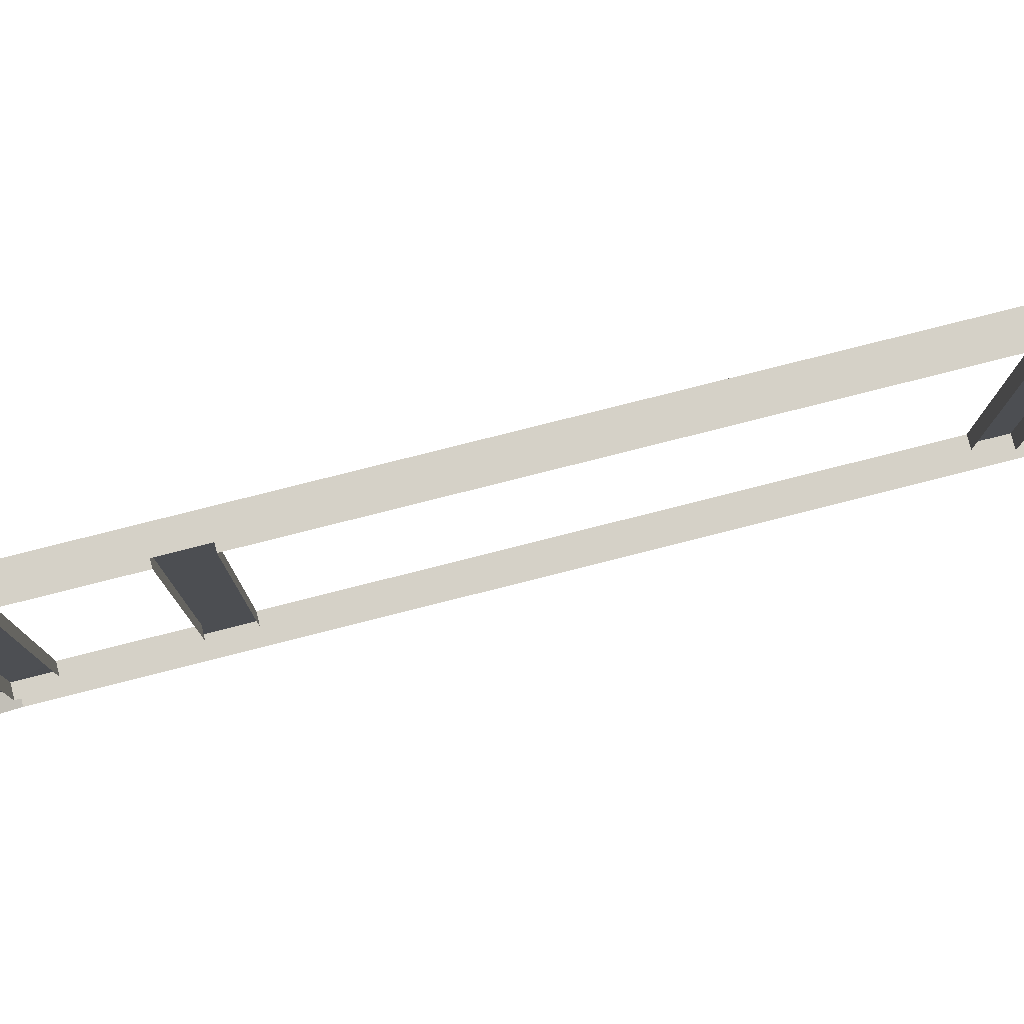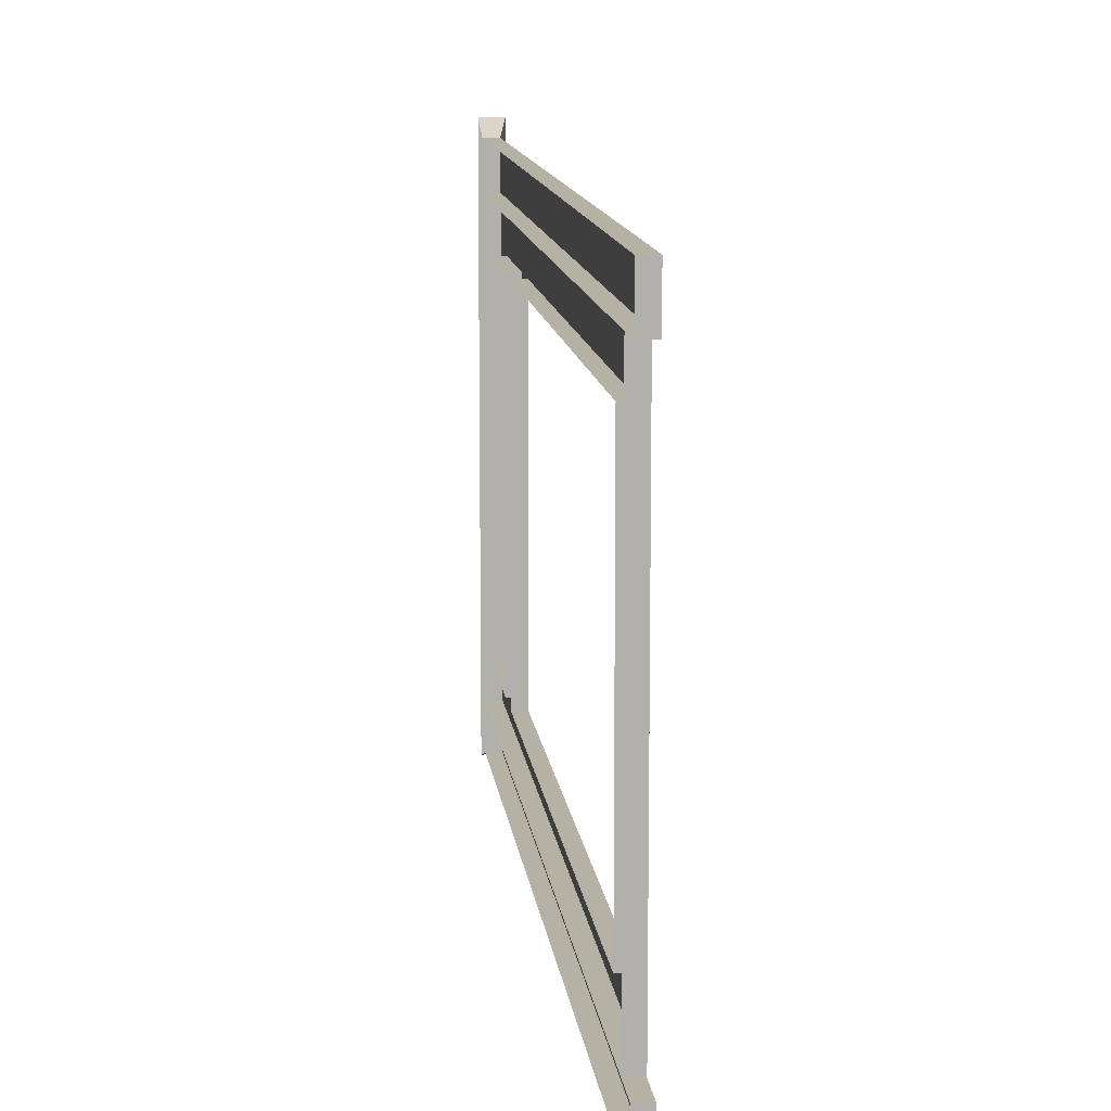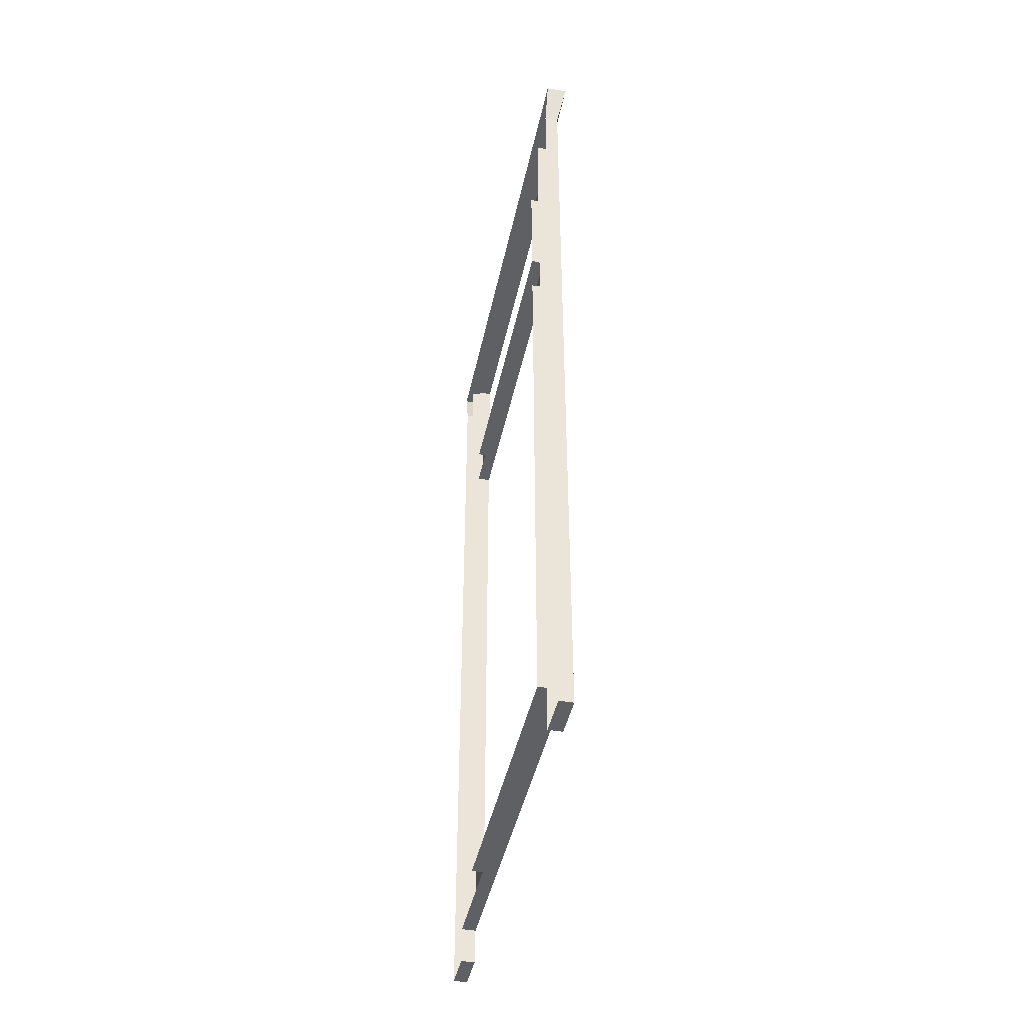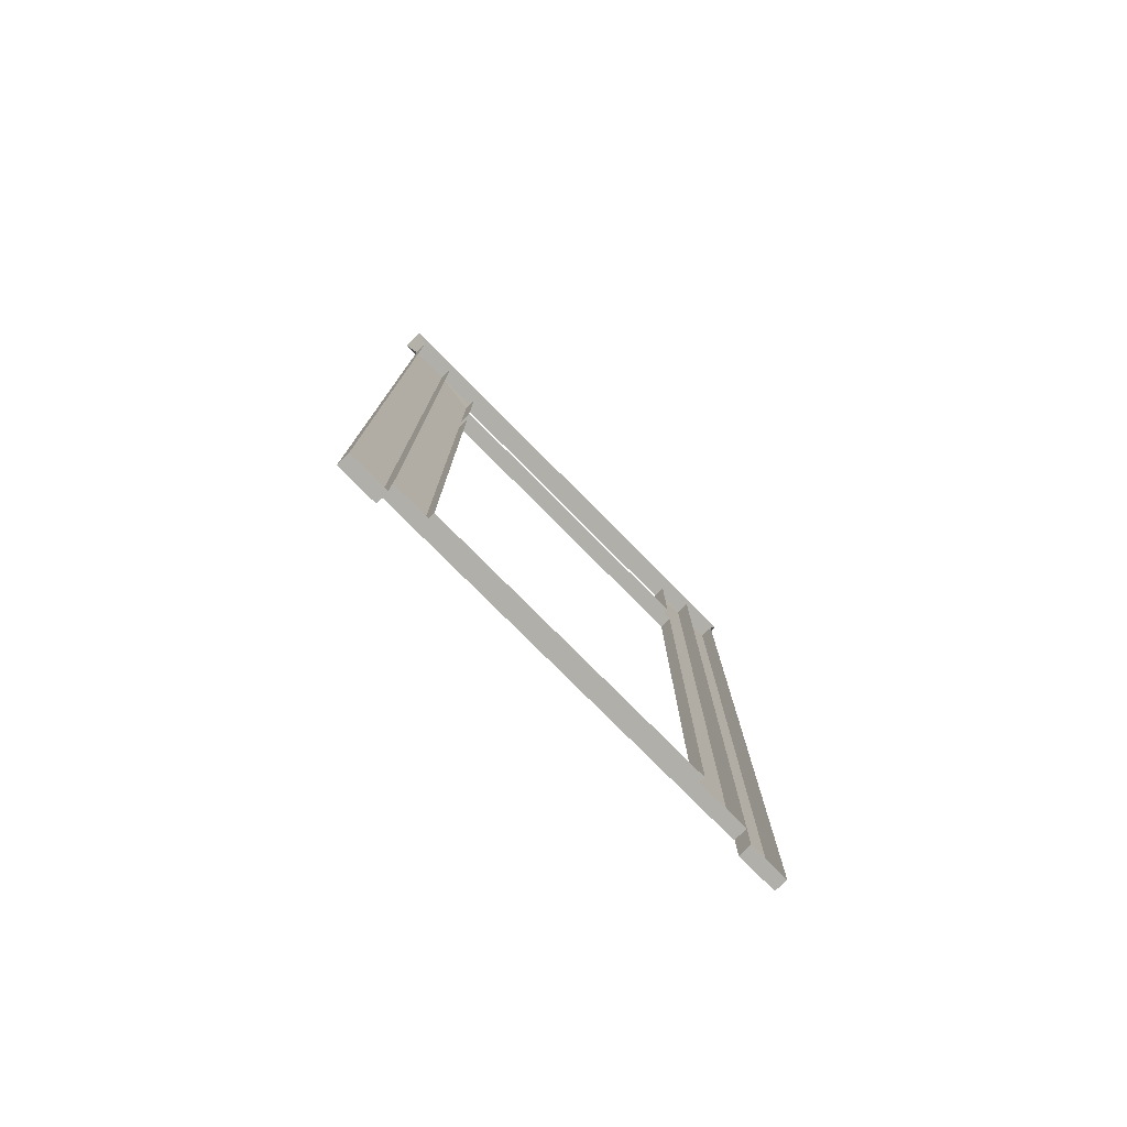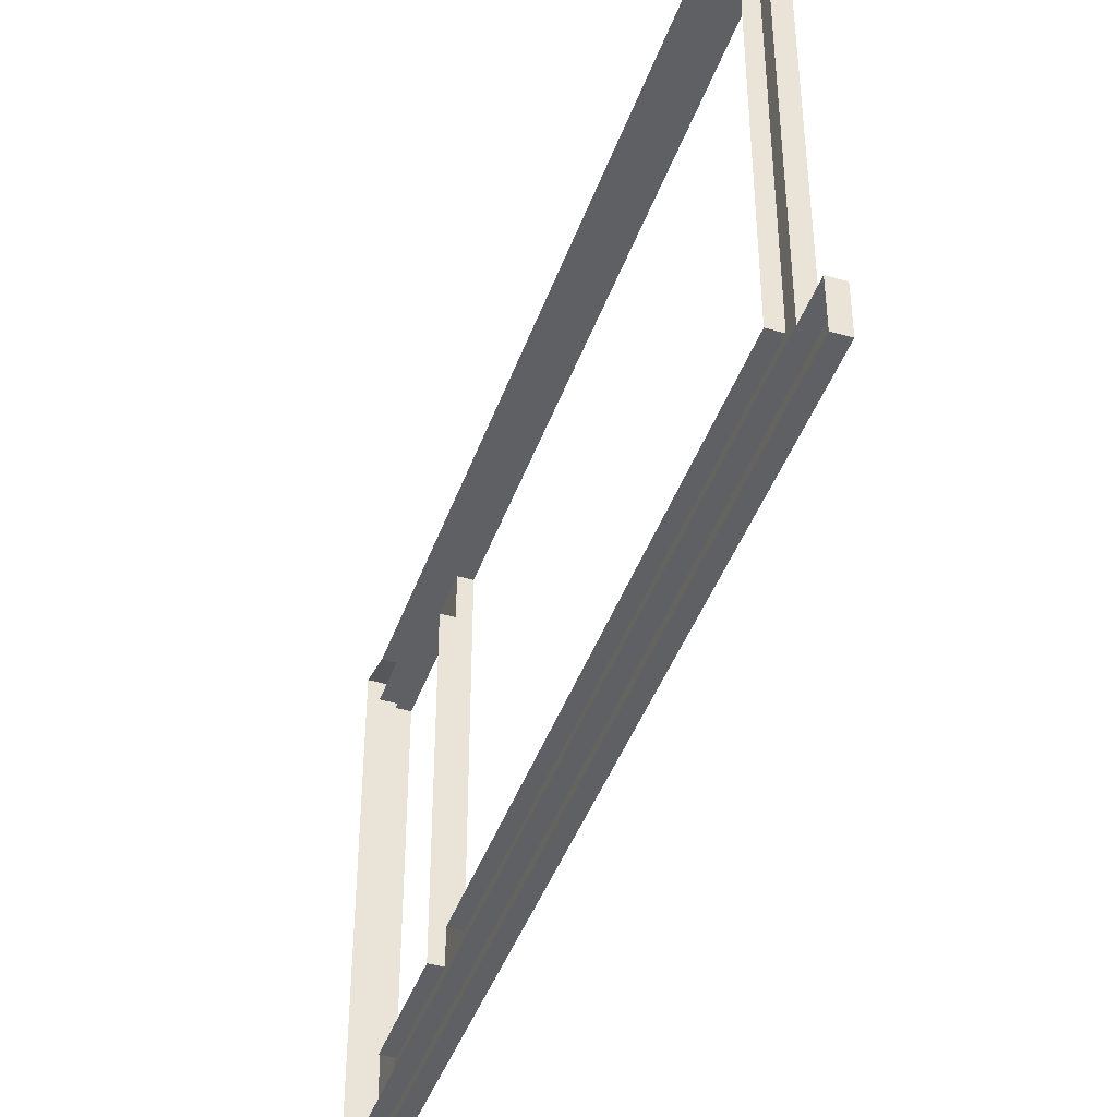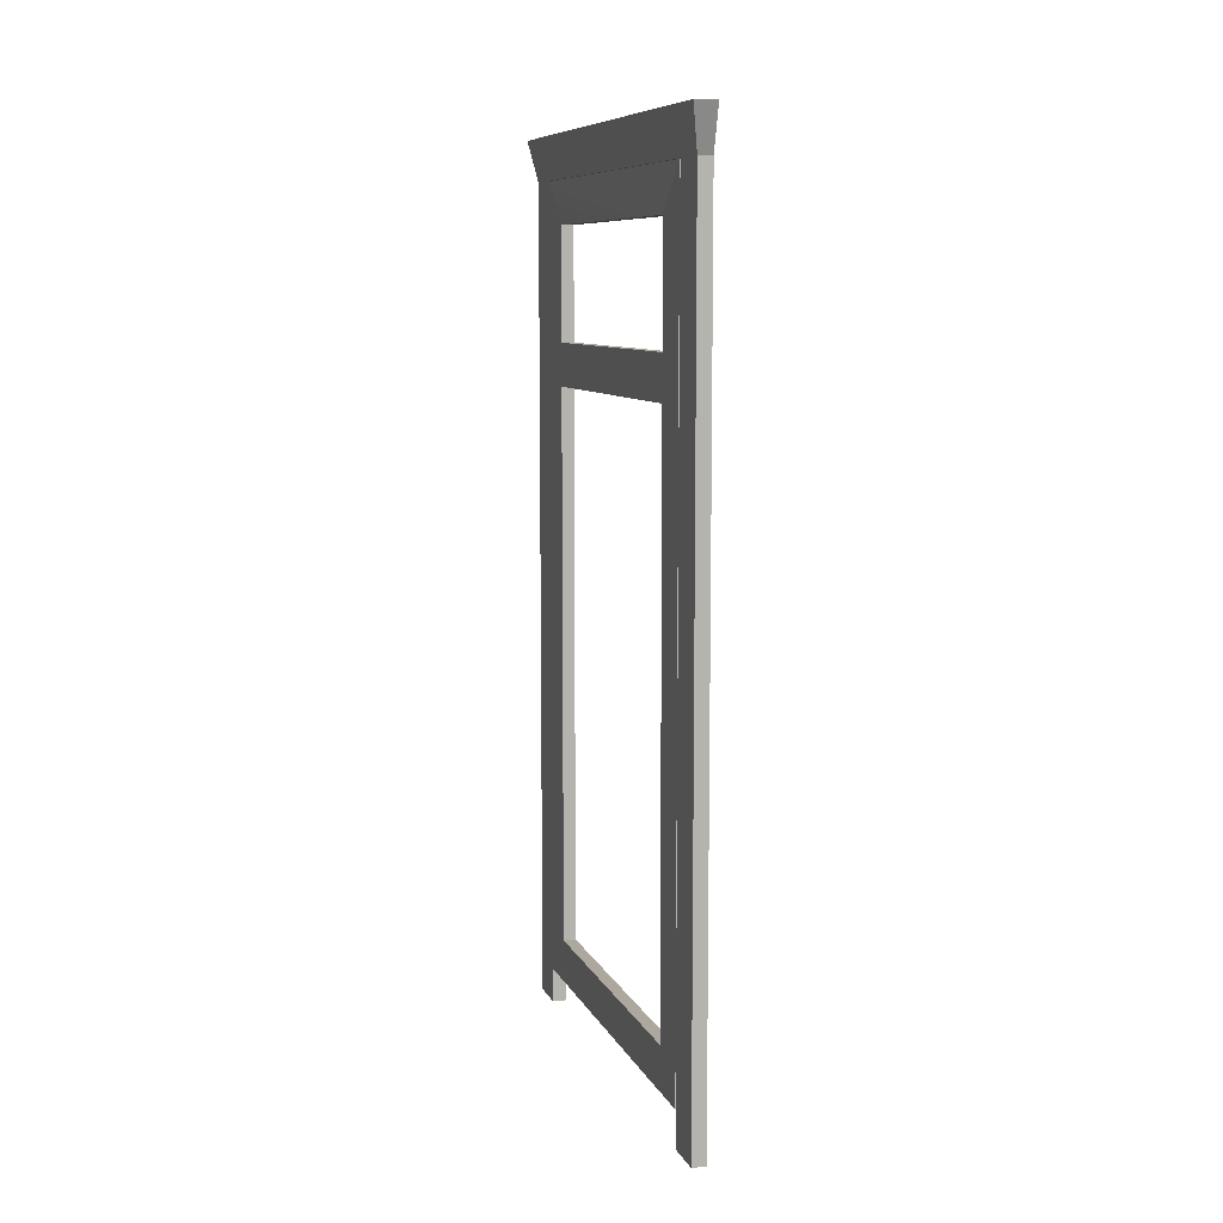
<metadata>
{"format":"obj","ext":"obj","renderer":"f3d","projection":"perspective","resolution":1024,"background":"white","views":[{"elev":78.9,"azim":-104.2,"up":"+Z"},{"elev":11.8,"azim":-6.5,"up":"+Z"},{"elev":-43.1,"azim":-11.7,"up":"+Y"},{"elev":-78.0,"azim":-135.2,"up":"+Y"},{"elev":-43.4,"azim":-19.0,"up":"+Z"},{"elev":8.7,"azim":163.2,"up":"+Y"}]}
</metadata>
<code>
v  -0.0176 8.189 45.72
v  -0.0176 8.189 -45.72
v  3.203 8.189 -45.72
v  3.203 8.189 45.72
v  3.203 191.1 45.72
v  -0.0176 191.1 45.72
v  -0.0176 155.5 45.72
v  3.203 155.5 45.72
v  3.203 181.3 35.93
v  3.203 181.3 -35.93
v  3.203 191.1 -45.72
v  3.203 17.99 -35.93
v  3.203 17.99 35.93
v  3.203 145.8 -35.93
v  3.203 155.5 -35.93
v  3.203 155.5 35.93
v  3.203 145.8 35.93
v  -0.0176 145.8 -45.72
v  3.203 145.8 -45.72
v  0.3197 17.99 35.93
v  0.3197 145.8 35.93
v  0.3197 17.99 -35.93
v  0.3197 145.8 -35.93
v  0.3197 181.3 -35.93
v  0.3197 155.5 -35.93
v  -0.0176 191.1 -45.72
v  0.3197 181.3 35.93
v  3.135 191.2 -45.83
v  4.947 200.7 -45.83
v  4.947 200.7 45.85
v  3.135 191.2 45.85
v  0.1059 200.7 58.34
v  0.0022 191.2 55.36
v  3.135 191.2 55.36
v  4.947 200.7 58.34
v  0.0022 191.2 -55.36
v  0.1059 200.7 -58.34
v  4.947 200.7 -58.34
v  3.135 191.2 -55.36
v  0.0022 191.2 45.85
v  0.0022 191.2 -45.83
v  0.1059 200.7 -45.83
v  0.1059 200.7 45.85
v  3.135 0.0019 -45.83
v  3.135 0.0019 -55.36
v  0.0022 0.0019 -45.83
v  0.0022 0.0019 -55.36
v  3.135 0.0019 55.36
v  3.135 0.0019 45.82
v  0.0022 0.0019 55.36
v  0.0022 0.0019 45.82
v  0.3197 155.5 35.93
v  3.203 155.5 -45.72
v  3.203 145.8 45.72
v  -0.0176 145.8 45.72
v  -0.0176 155.5 -45.72
g default
f 1 2 3 4
f 5 6 7 8
f 5 9 10 11
f 12 13 4 3
f 14 15 16 17
f 3 2 18 19
f 13 20 21 17
f 22 20 13 12
f 21 23 14 17
f 10 24 25 15
f 26 6 5 11
f 9 27 24 10
f 28 29 30 31
f 32 33 34 35
f 36 37 38 39
f 31 40 41 28
f 29 42 43 30
f 28 44 45 39
f 46 47 45 44
f 39 45 47 36
f 28 41 46 44
f 34 48 49 31
f 50 51 49 48
f 31 49 51 40
f 34 33 50 48
f 34 31 30 35
f 29 28 39 38
f 30 43 32 35
f 42 29 38 37
f 16 15 25 52
f 8 16 9 5
f 53 11 10 15
f 54 55 1 4
f 19 18 56 53
f 14 23 22 12
f 17 54 4 13
f 3 19 14 12
f 16 52 27 9
f 8 7 55 54
f 17 16 8 54
f 19 53 15 14
f 53 56 26 11

</code>
